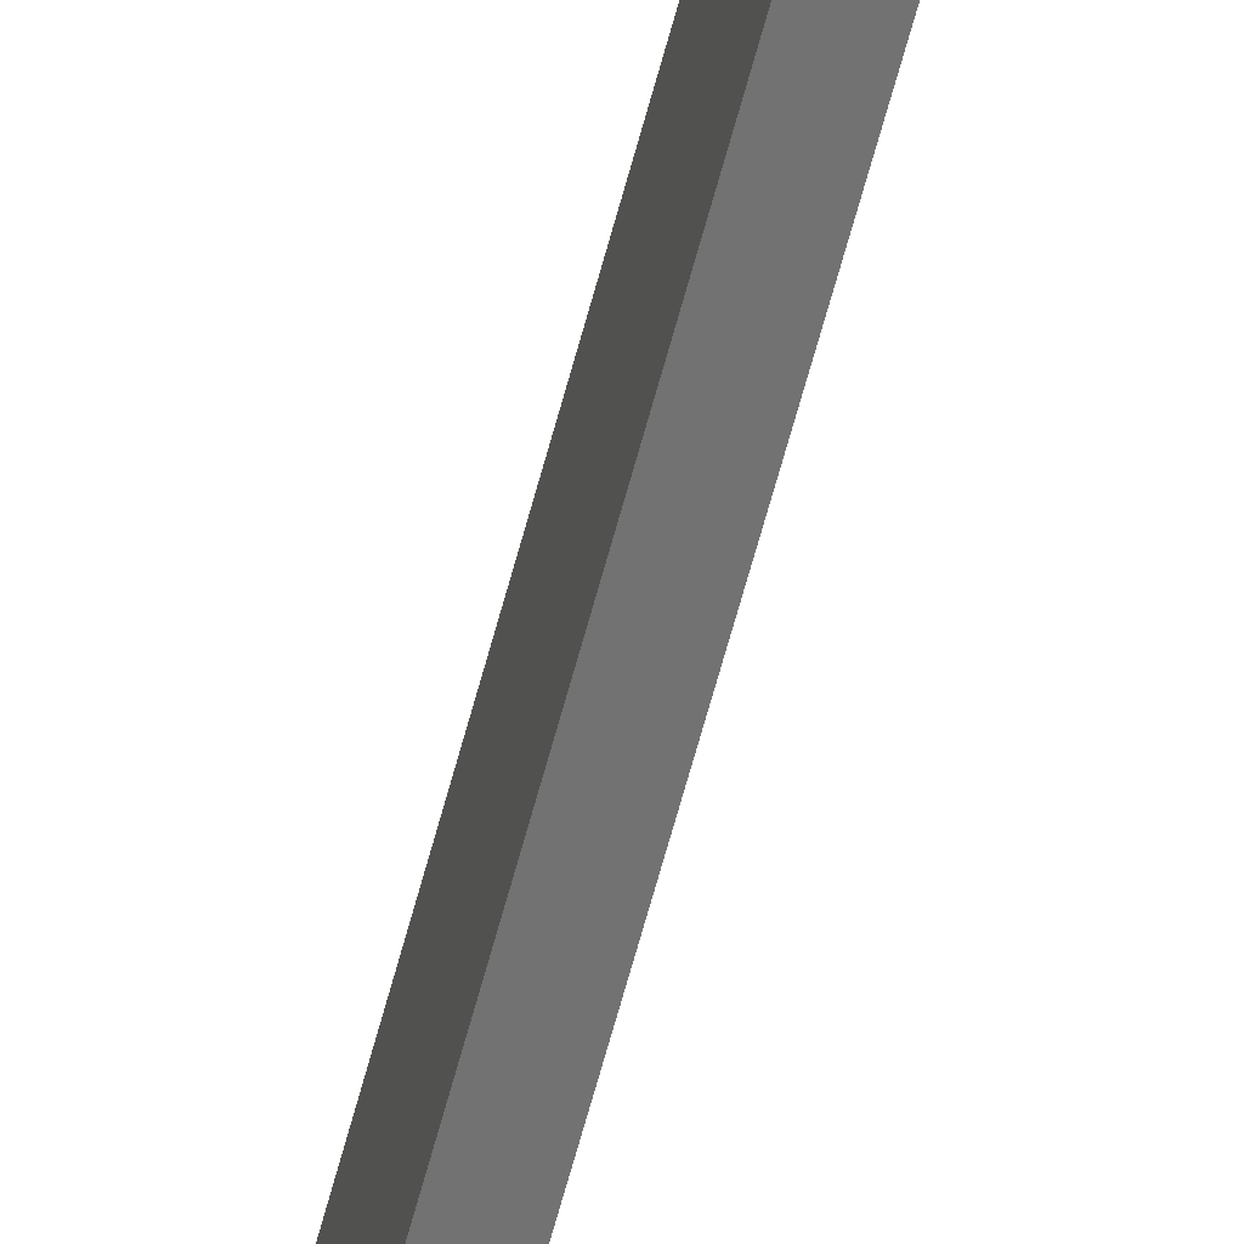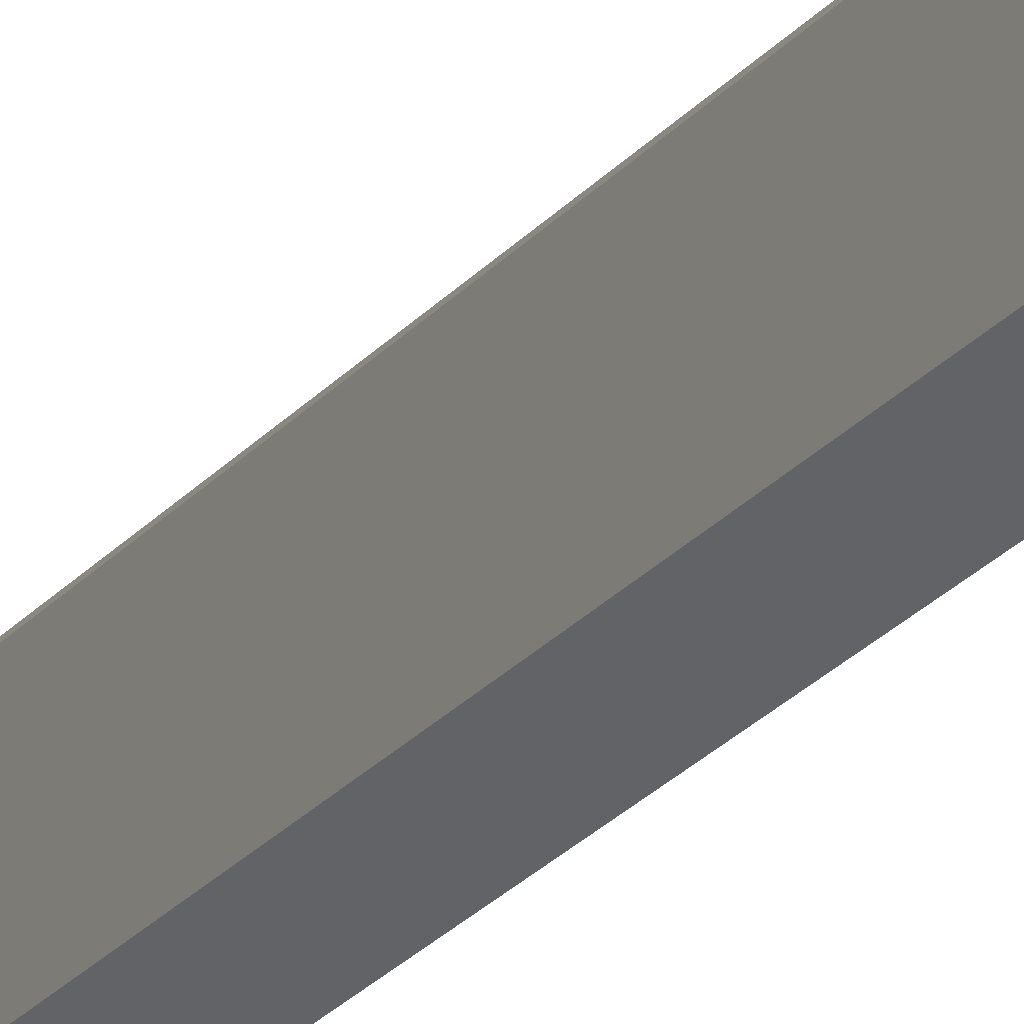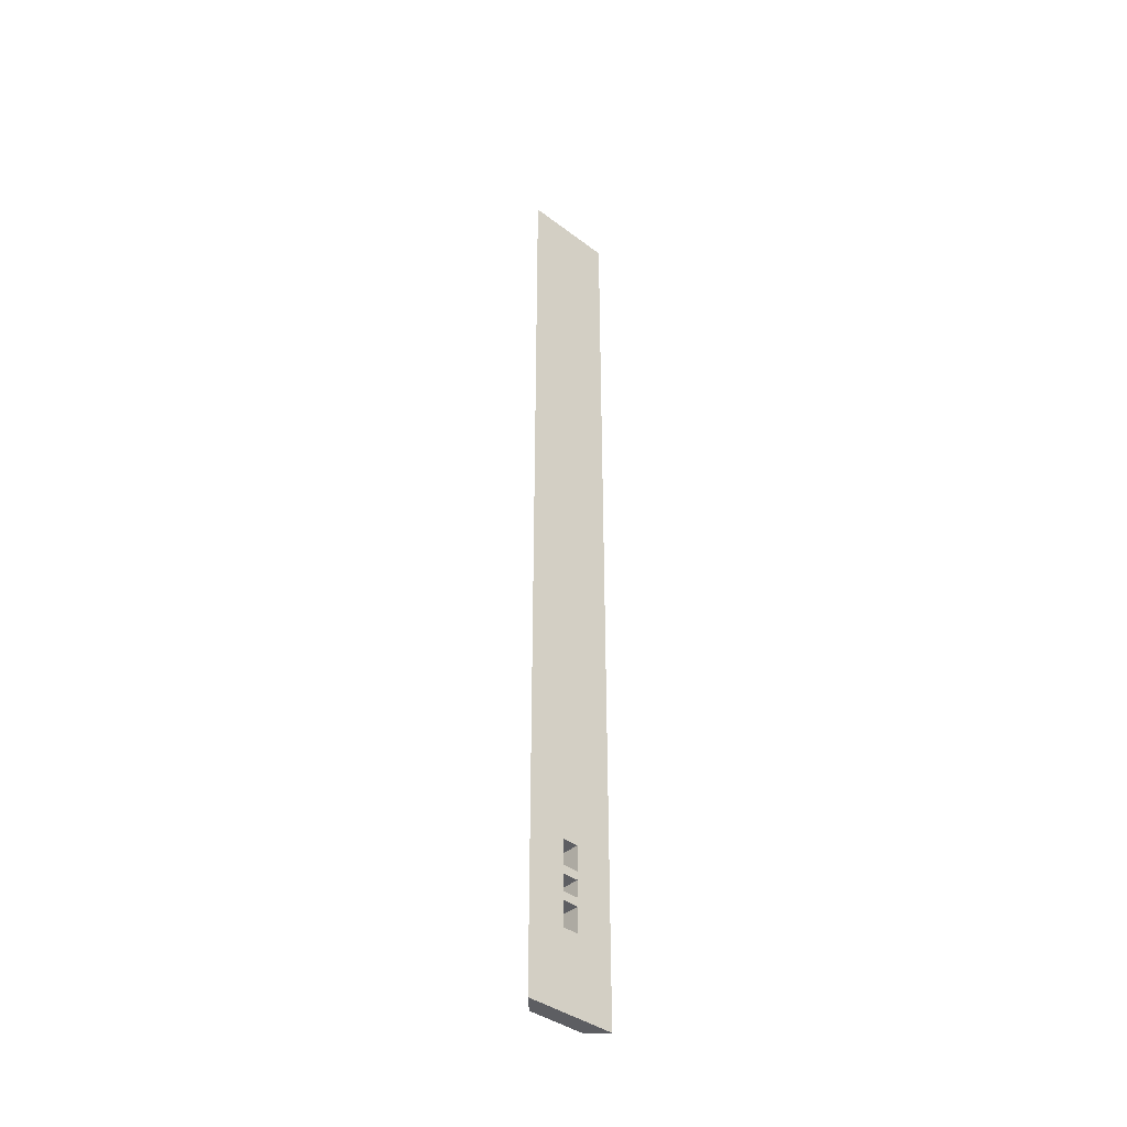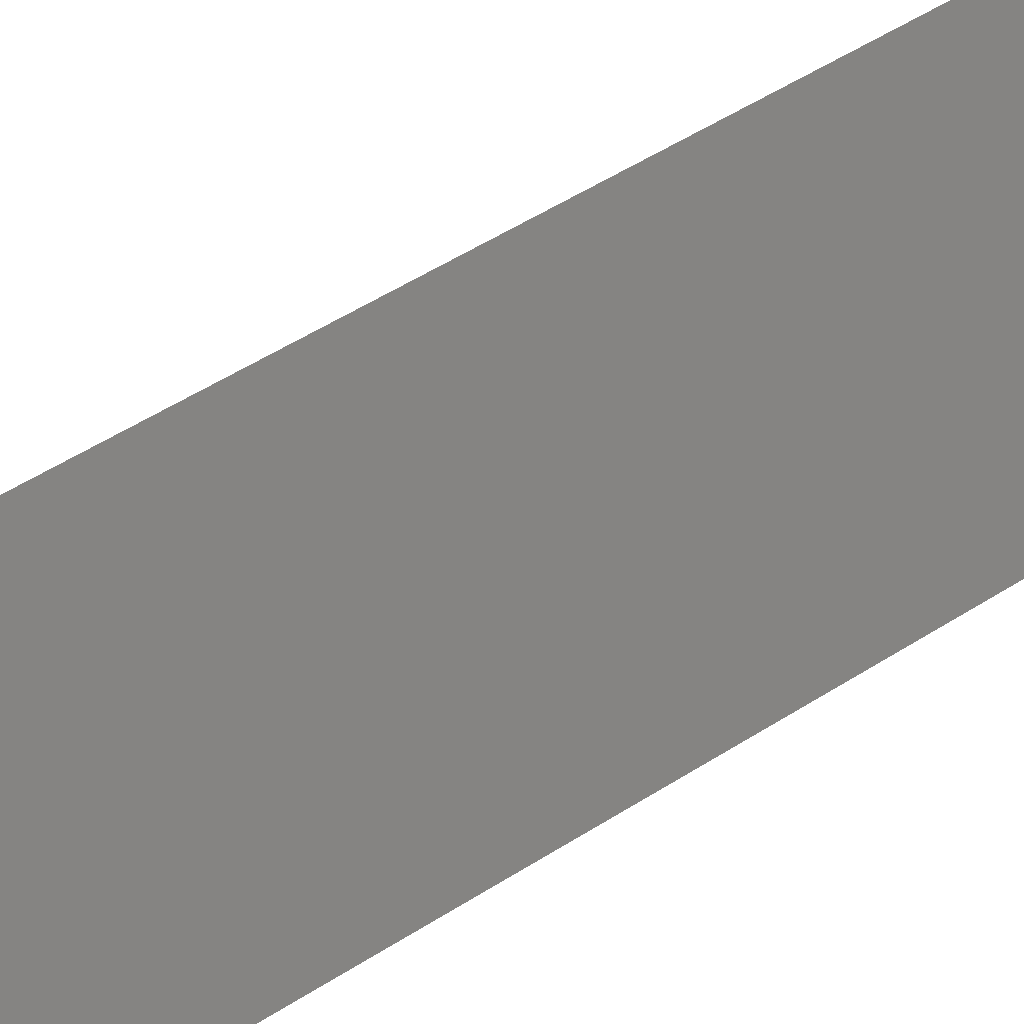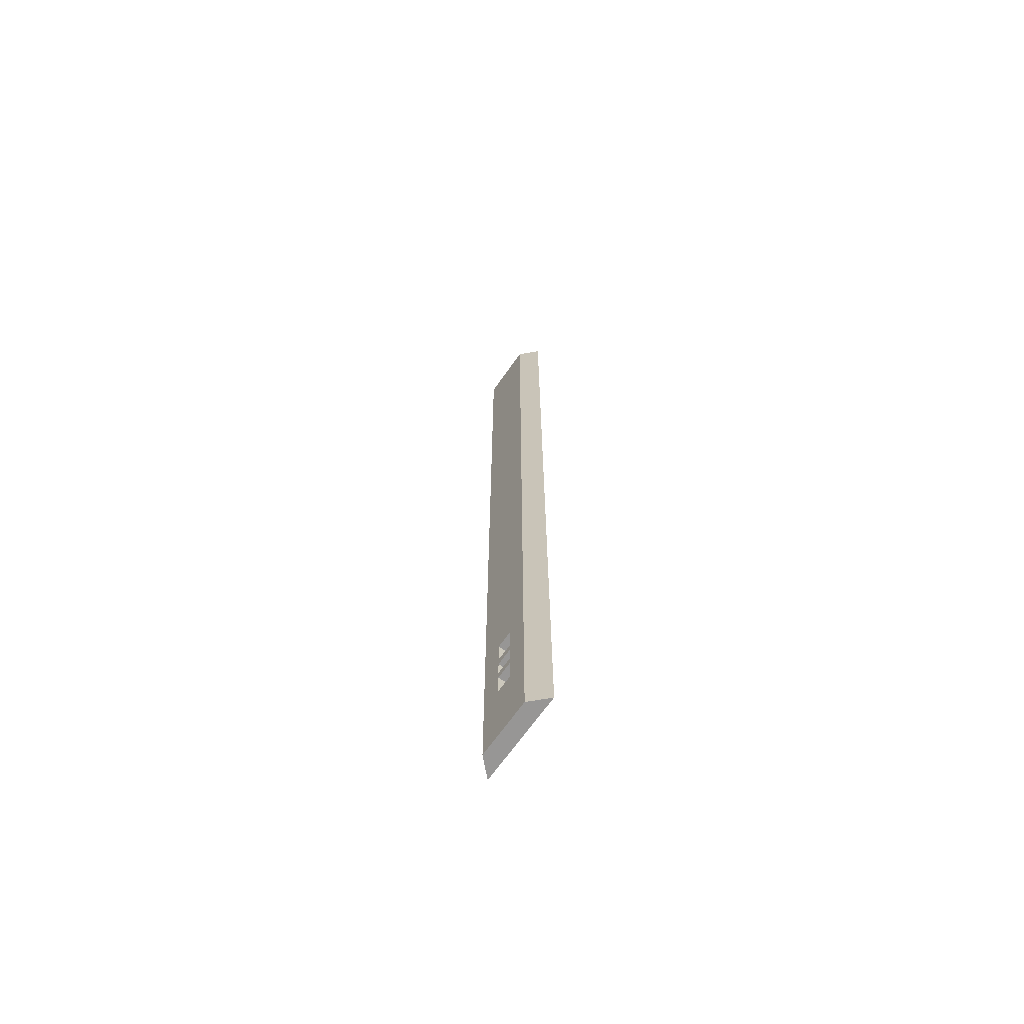
<metadata>
{"format":"obj","ext":"obj","renderer":"f3d","projection":"perspective","resolution":1024,"background":"white","views":[{"elev":-67.8,"azim":164.7,"up":"+Z"},{"elev":-22.6,"azim":-27.8,"up":"+Z"},{"elev":-39.3,"azim":46.8,"up":"+Y"},{"elev":23.4,"azim":36.0,"up":"+Z"},{"elev":-67.8,"azim":-35.1,"up":"+Y"}]}
</metadata>
<code>
o Leg2_1/Leg2/mesh68/mesh68-geometry#mesh68-geometry
v -0.6387 -0.7356 0.1568
v -0.6387 -0.6594 0.1779
v -0.6387 0.212 0.1568
v -0.6387 -0.6594 0.1948
v -0.6387 -0.6341 0.1779
v -0.6217 -0.7356 0.1399
v -0.6387 -0.7356 0.216
v -0.6217 -0.6594 0.1948
v -0.6387 -0.6256 0.1779
v -0.6217 -0.6341 0.1779
v -0.6217 0.212 0.1399
v -0.6387 0.212 0.216
v -0.6387 -0.6341 0.1948
v -0.6217 -0.6594 0.1779
v -0.6387 -0.6087 0.1779
v -0.6217 -0.7356 0.2329
v -0.6217 0.212 0.2329
v -0.6217 -0.6341 0.1948
v -0.6387 -0.6002 0.1779
v -0.6217 -0.6087 0.1779
v -0.6387 -0.6256 0.1948
v -0.6387 -0.5748 0.1948
v -0.6387 -0.5748 0.1779
v -0.6387 -0.6087 0.1948
v -0.6217 -0.6256 0.1779
v -0.6217 -0.6256 0.1948
v -0.6387 -0.6002 0.1948
v -0.6217 -0.5748 0.1779
v -0.6217 -0.6087 0.1948
v -0.6217 -0.6002 0.1948
v -0.6217 -0.5748 0.1948
v -0.6217 -0.6002 0.1779
f 1 2 3
f 2 1 4
f 3 2 1
f 4 1 2
f 5 3 2
f 2 3 5
f 1 3 6
f 6 3 1
f 1 7 4
f 4 7 1
f 4 8 2
f 2 8 4
f 9 3 5
f 5 3 9
f 5 2 10
f 10 2 5
f 11 6 3
f 3 6 11
f 1 6 7
f 7 6 1
f 12 4 7
f 7 4 12
f 4 13 8
f 8 13 4
f 14 2 8
f 8 2 14
f 15 3 9
f 9 3 15
f 13 9 5
f 5 9 13
f 14 10 2
f 2 10 14
f 5 10 13
f 13 10 5
f 11 14 6
f 6 14 11
f 3 12 11
f 11 12 3
f 16 7 6
f 6 7 16
f 13 4 12
f 12 4 13
f 12 7 17
f 17 7 12
f 18 8 13
f 13 8 18
f 8 6 14
f 14 6 8
f 19 3 15
f 15 3 19
f 15 9 20
f 20 9 15
f 9 13 21
f 21 13 9
f 10 14 11
f 11 14 10
f 18 13 10
f 10 13 18
f 3 22 12
f 12 22 3
f 17 11 12
f 12 11 17
f 16 17 7
f 7 17 16
f 6 8 16
f 16 8 6
f 21 13 12
f 12 13 21
f 18 17 8
f 8 17 18
f 23 3 19
f 19 3 23
f 24 19 15
f 15 19 24
f 25 20 9
f 9 20 25
f 15 20 24
f 24 20 15
f 21 26 9
f 9 26 21
f 25 10 11
f 11 10 25
f 10 26 18
f 18 26 10
f 22 3 23
f 23 3 22
f 22 27 12
f 12 27 22
f 17 28 11
f 11 28 17
f 17 16 8
f 8 16 17
f 24 21 12
f 12 21 24
f 26 17 18
f 18 17 26
f 23 19 28
f 28 19 23
f 19 24 27
f 27 24 19
f 20 25 11
f 11 25 20
f 25 9 26
f 26 9 25
f 29 24 20
f 20 24 29
f 21 24 26
f 26 24 21
f 26 10 25
f 25 10 26
f 23 28 22
f 22 28 23
f 27 22 30
f 30 22 27
f 27 24 12
f 12 24 27
f 28 17 31
f 31 17 28
f 28 32 11
f 11 32 28
f 29 17 26
f 26 17 29
f 32 28 19
f 19 28 32
f 27 30 19
f 19 30 27
f 32 20 11
f 11 20 32
f 29 26 24
f 24 26 29
f 20 30 29
f 29 30 20
f 31 22 28
f 28 22 31
f 31 30 22
f 22 30 31
f 31 17 30
f 30 17 31
f 30 17 29
f 29 17 30
f 32 19 30
f 30 19 32
f 30 20 32
f 32 20 30

</code>
